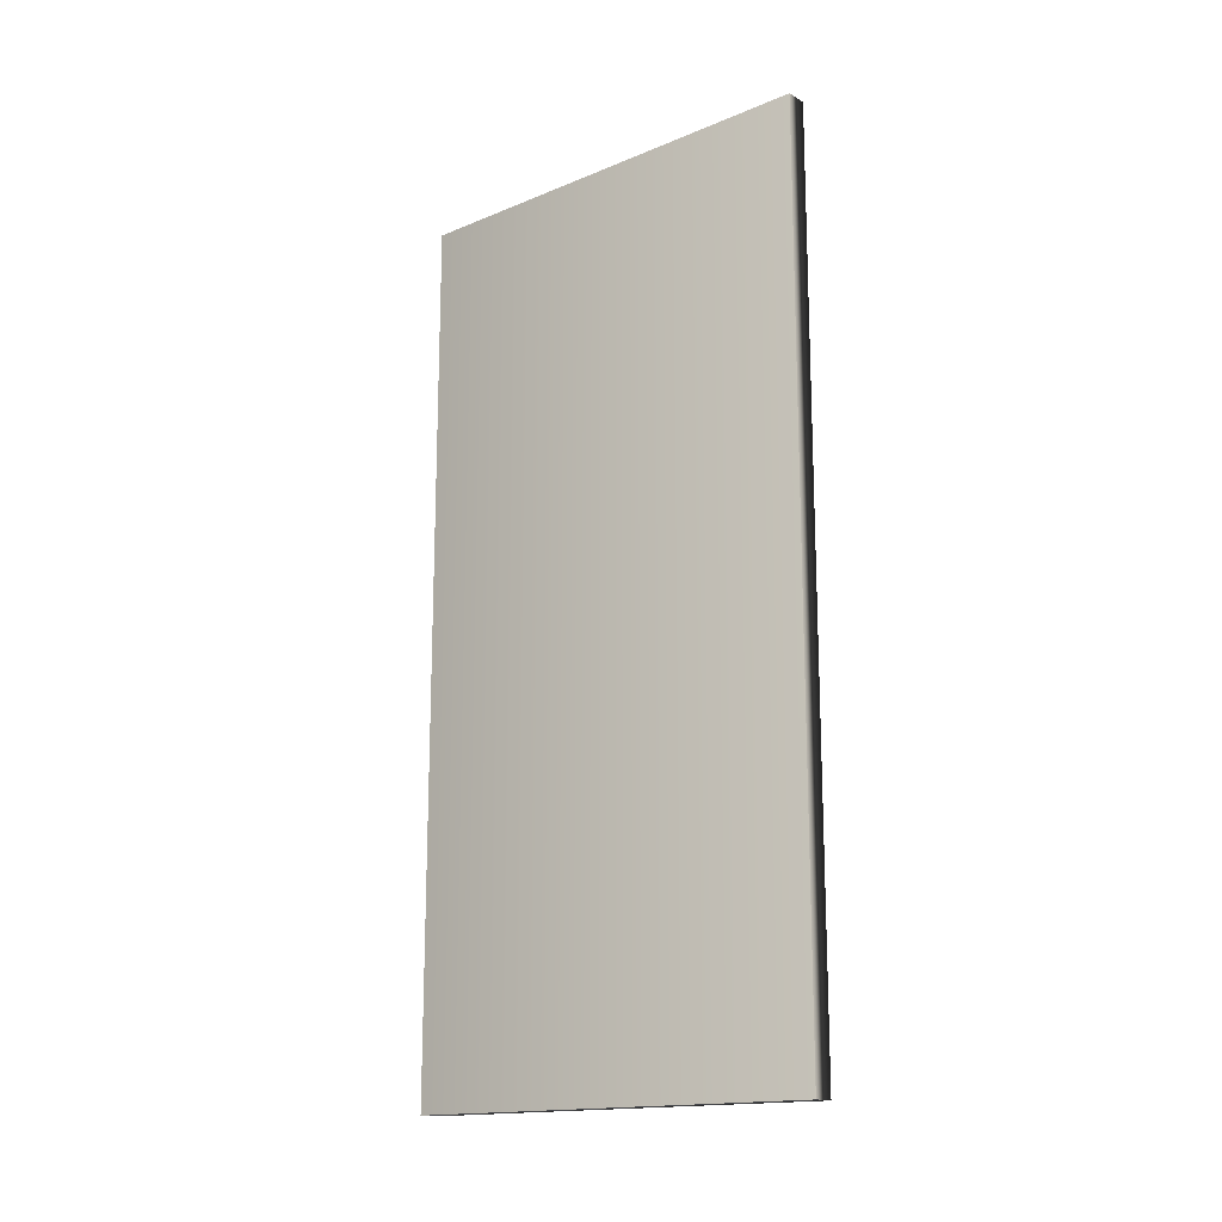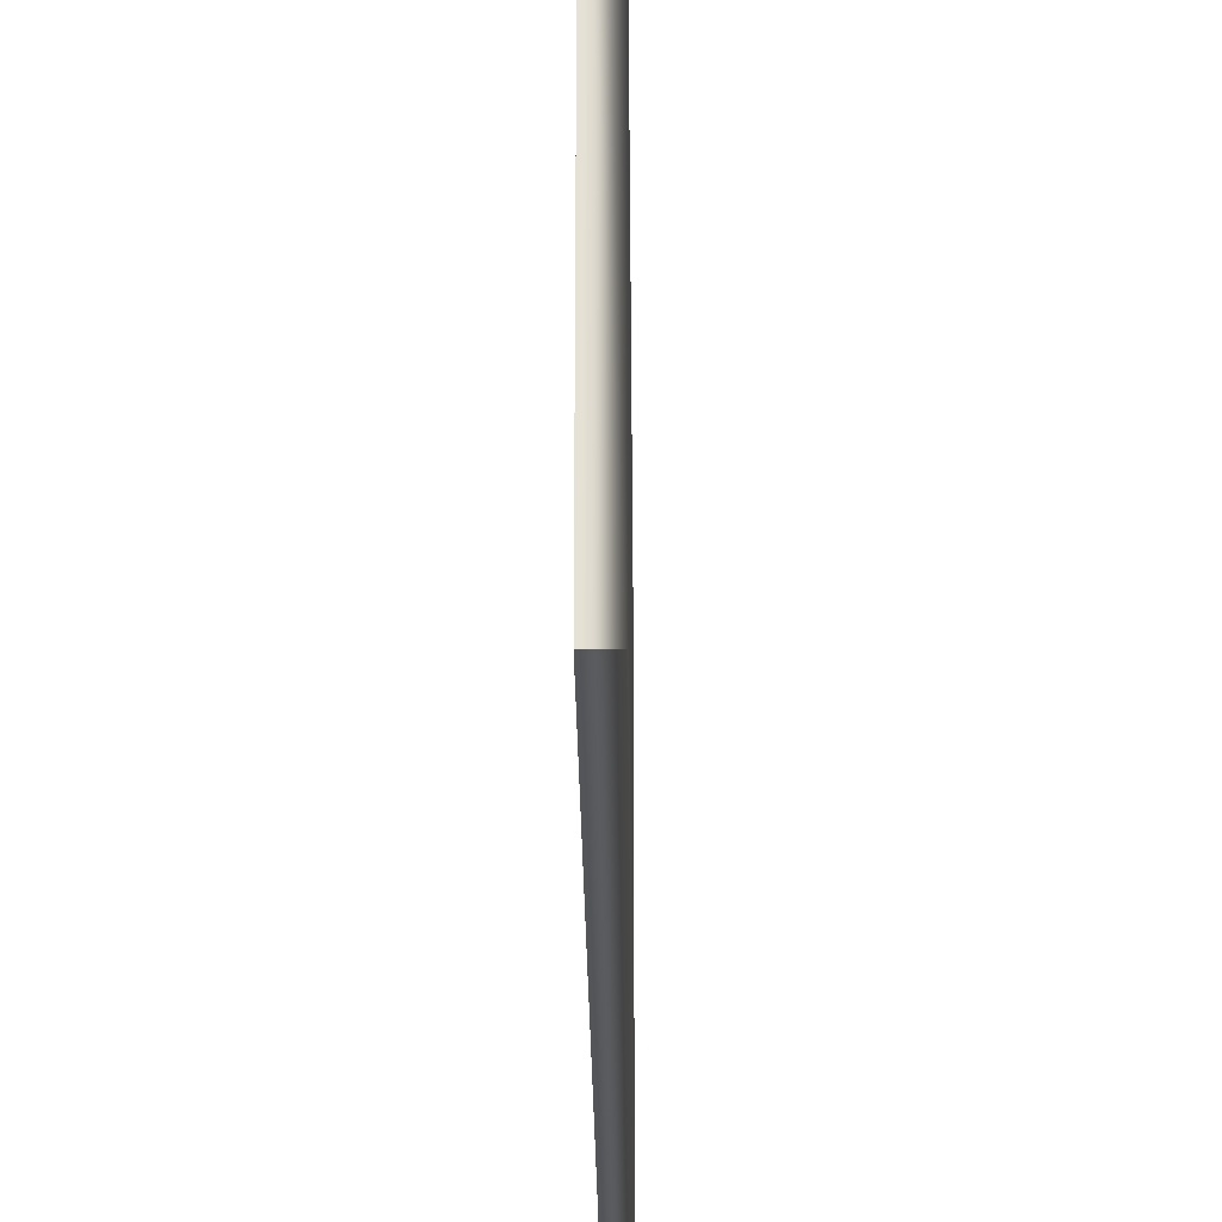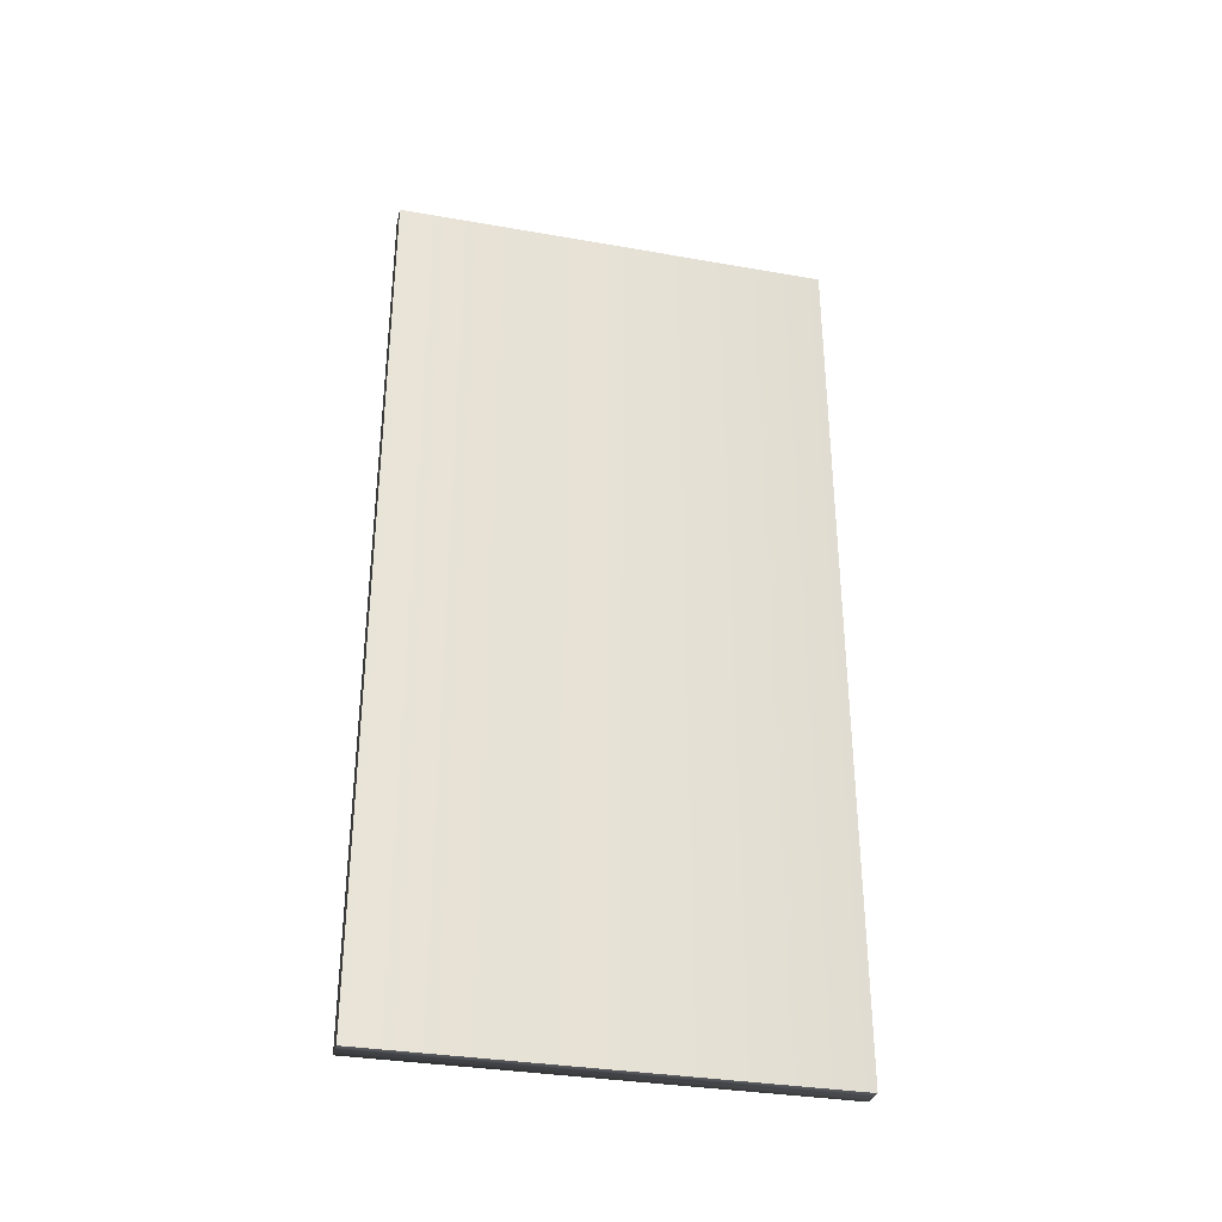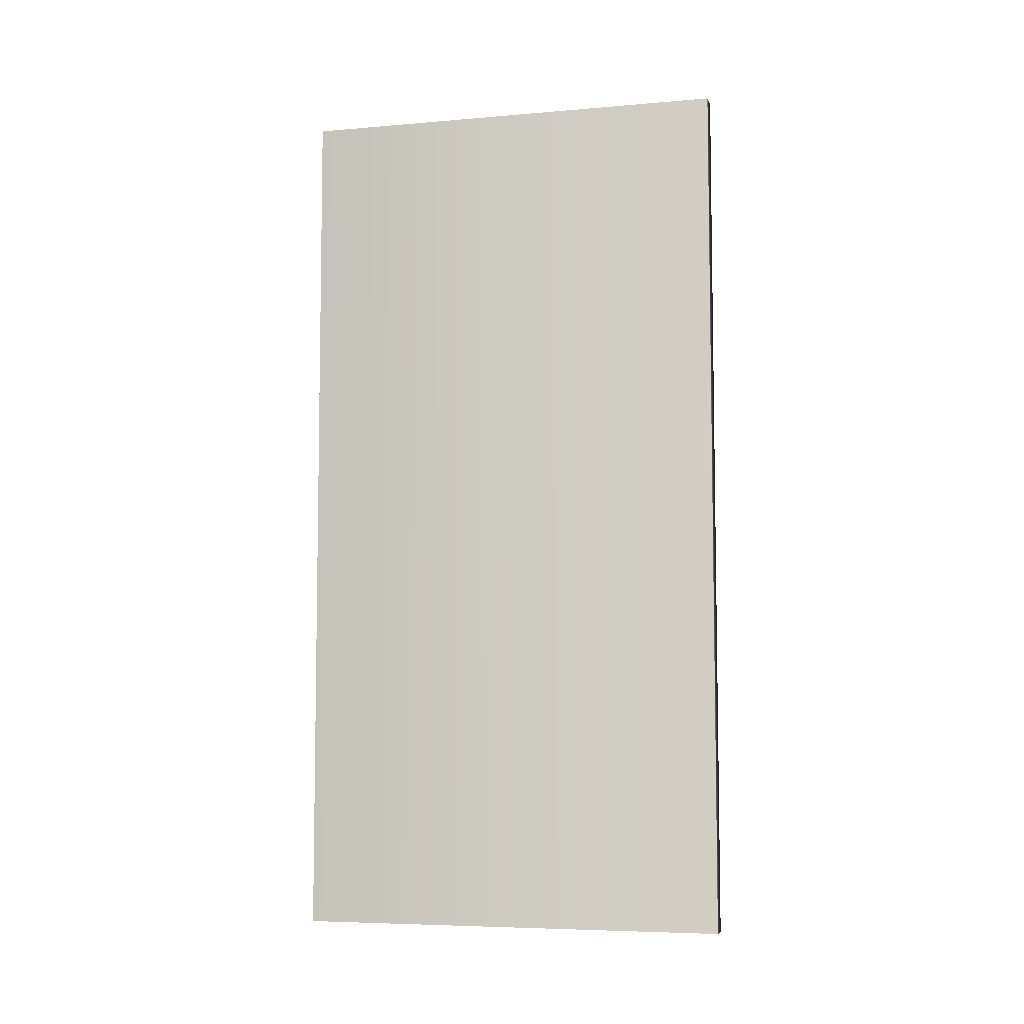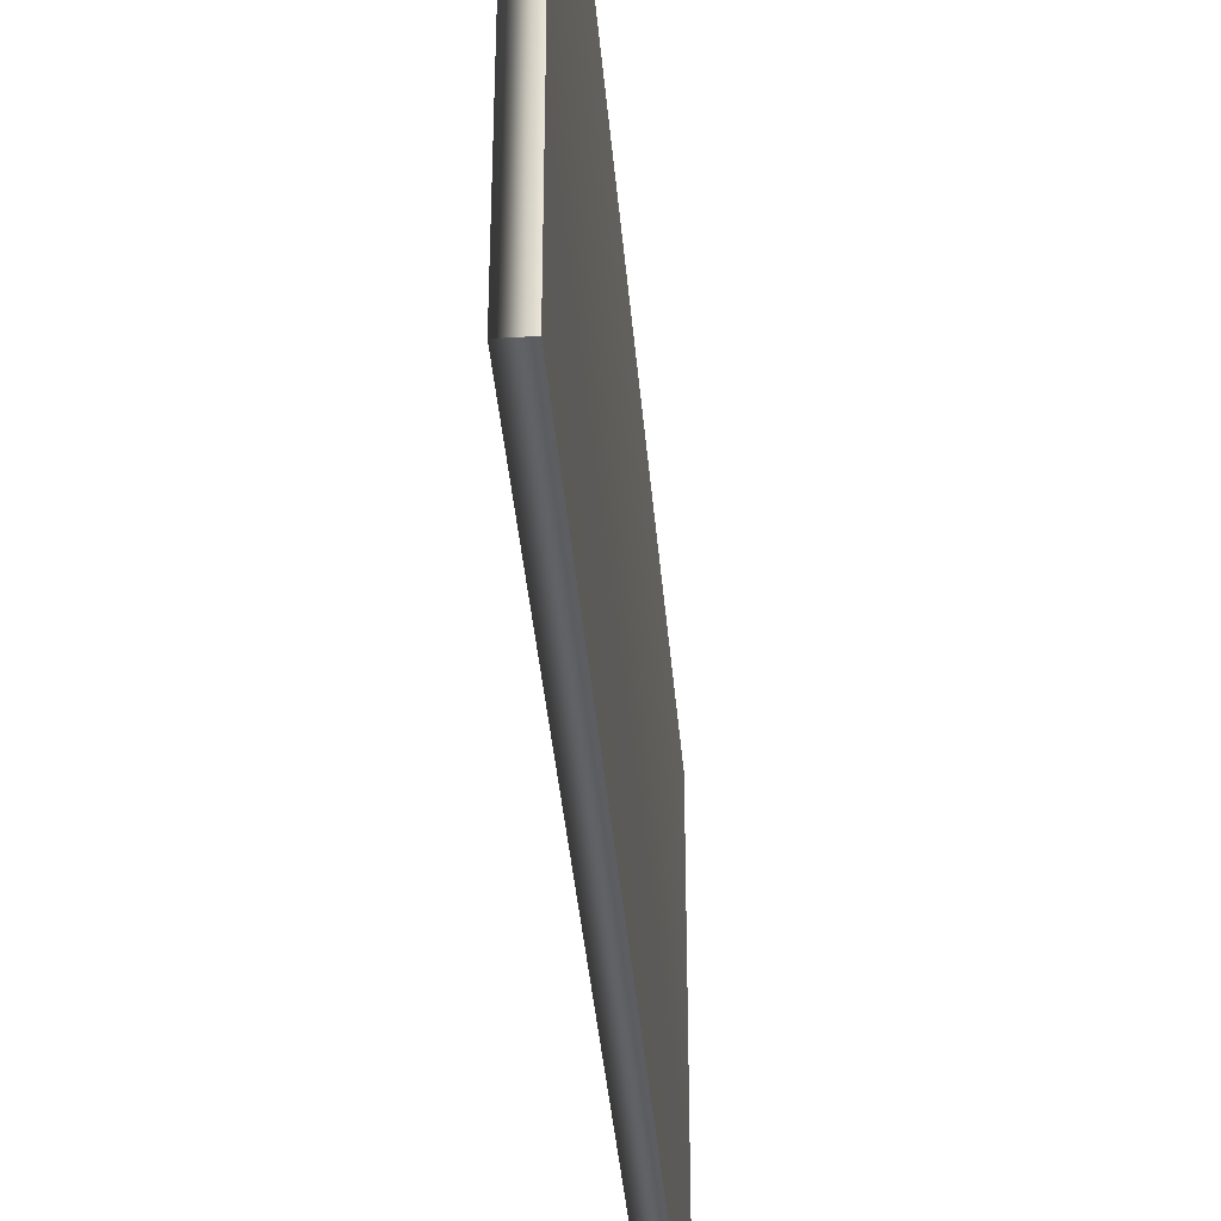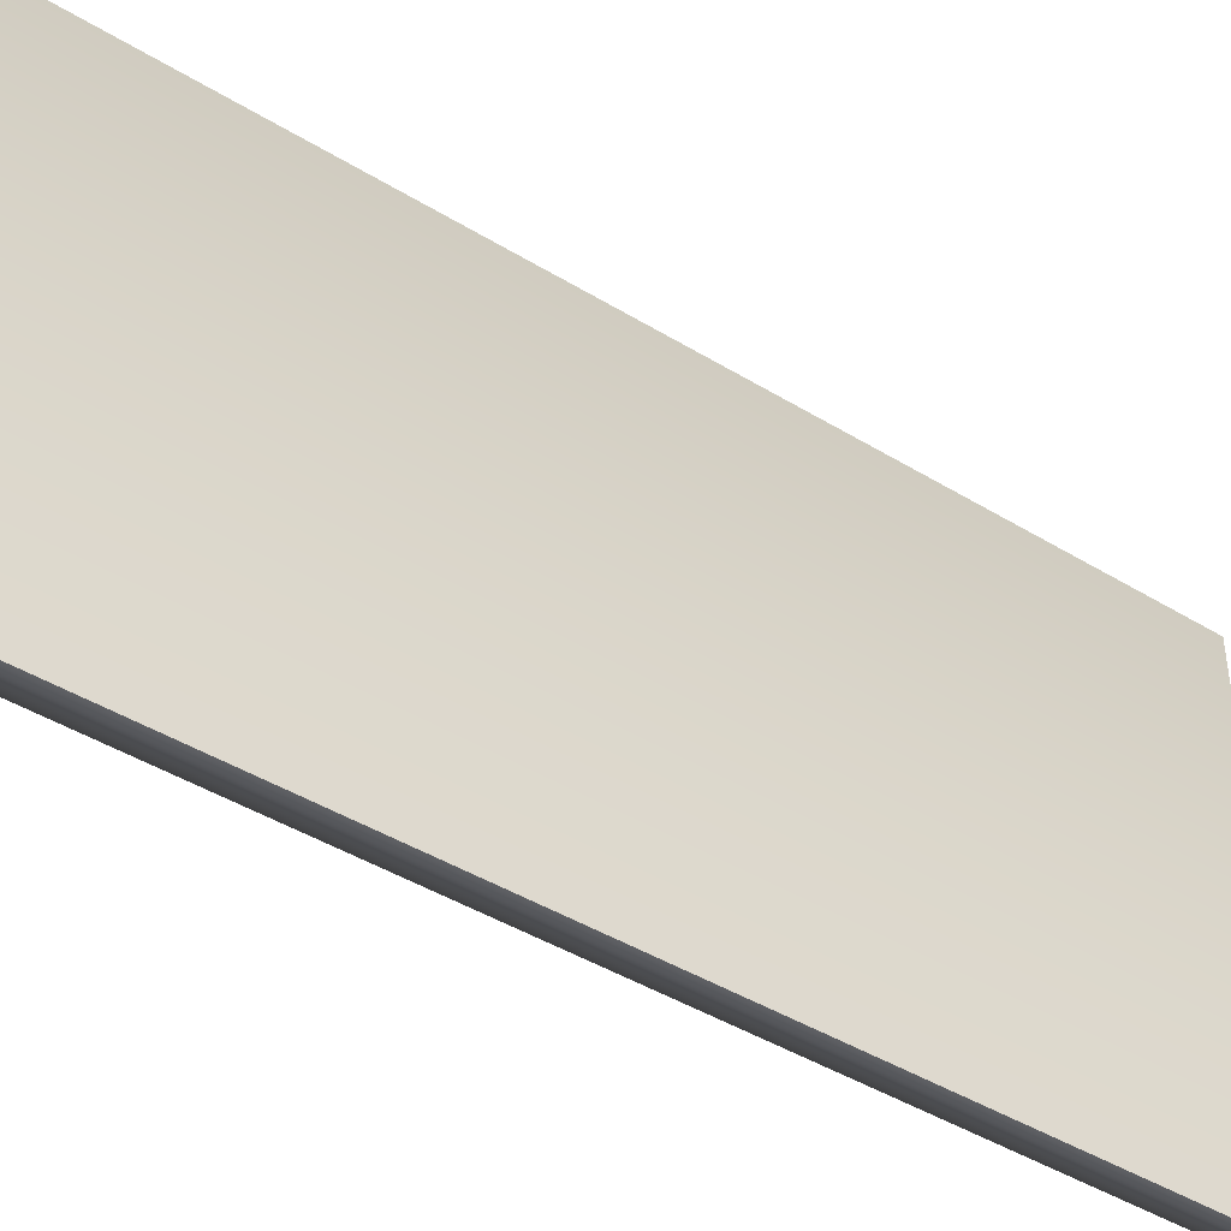
<metadata>
{"format":"obj","ext":"obj","renderer":"f3d","projection":"perspective","resolution":1024,"background":"white","views":[{"elev":-16.0,"azim":-49.5,"up":"+Y"},{"elev":-24.8,"azim":0.5,"up":"+Z"},{"elev":-33.4,"azim":-103.5,"up":"+Y"},{"elev":-6.3,"azim":-75.6,"up":"+Y"},{"elev":-38.9,"azim":-175.2,"up":"+Z"},{"elev":-43.5,"azim":-125.9,"up":"+Z"}]}
</metadata>
<code>
g petrol_station_base_fuel_door_1
v 0.102 -1.937e-07 -2.154
v 0.102 -1.937e-07 -7.153e-07
v 0.102 4.32 -7.153e-07
v 0.102 4.32 -2.154
v 0 -1.937e-07 -2.154
v 0 4.32 -2.154
v 0 4.32 -7.153e-07
v 0 -1.937e-07 -7.153e-07
v 0 -1.937e-07 -2.154
v 0.102 -1.937e-07 -2.154
v 0.102 4.32 -2.154
v 0 4.32 -2.154
v 0 4.32 -2.154
v 0.102 4.32 -7.153e-07
v 0 4.32 -7.153e-07
v 0 4.32 -7.153e-07
v 0.102 -1.937e-07 -7.153e-07
v 0 -1.937e-07 -7.153e-07
v 0 -1.937e-07 -7.153e-07
v 0 -1.937e-07 -2.154
f 3 2 1
f 4 3 1
f 7 6 5
f 8 7 5
f 11 10 9
f 12 11 9
f 14 11 13
f 15 14 13
f 17 14 16
f 18 17 16
f 10 17 19
f 20 10 19

</code>
